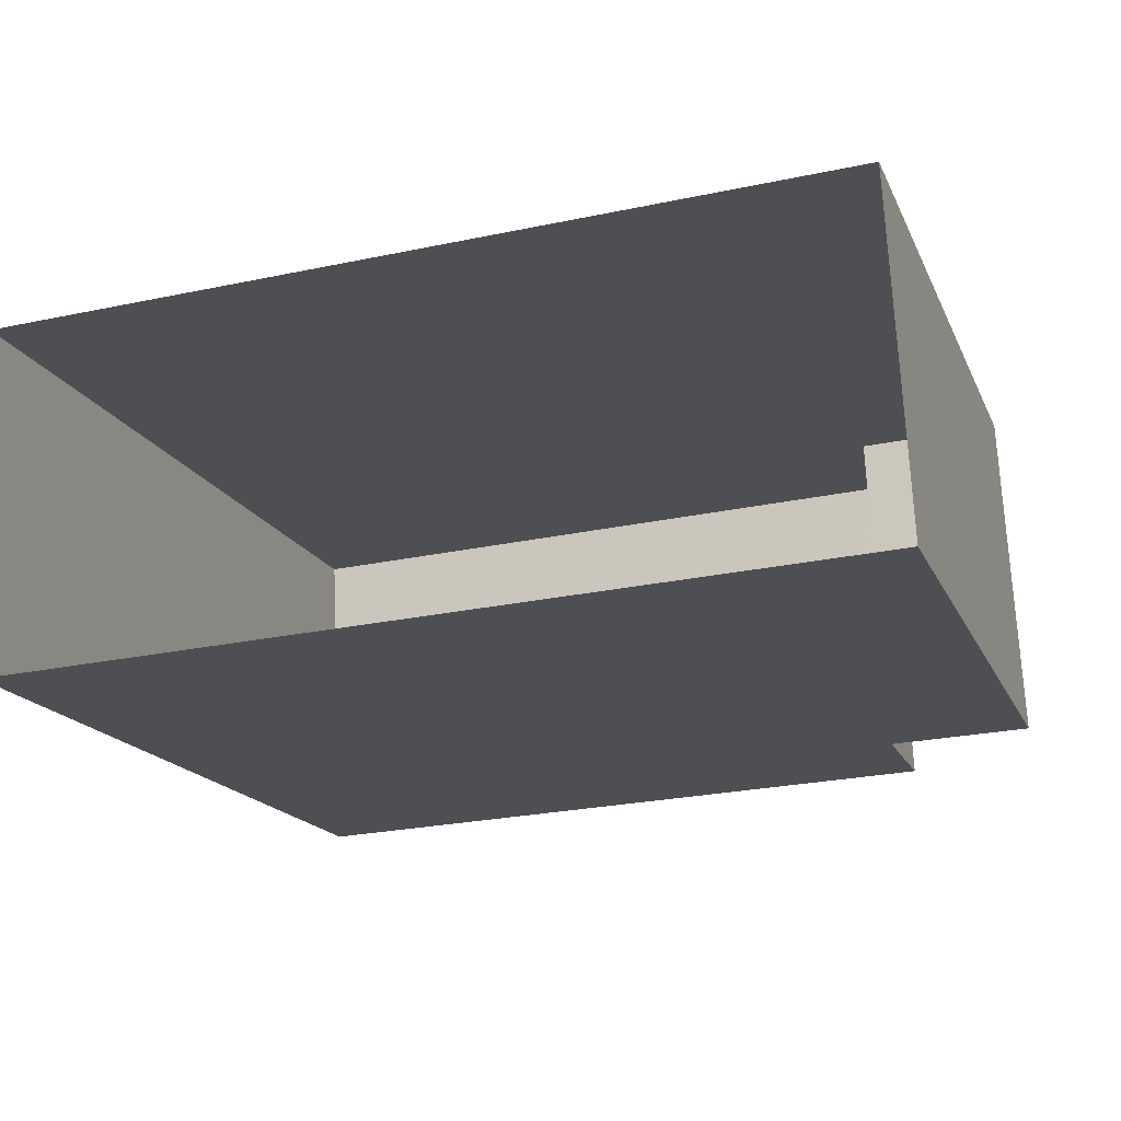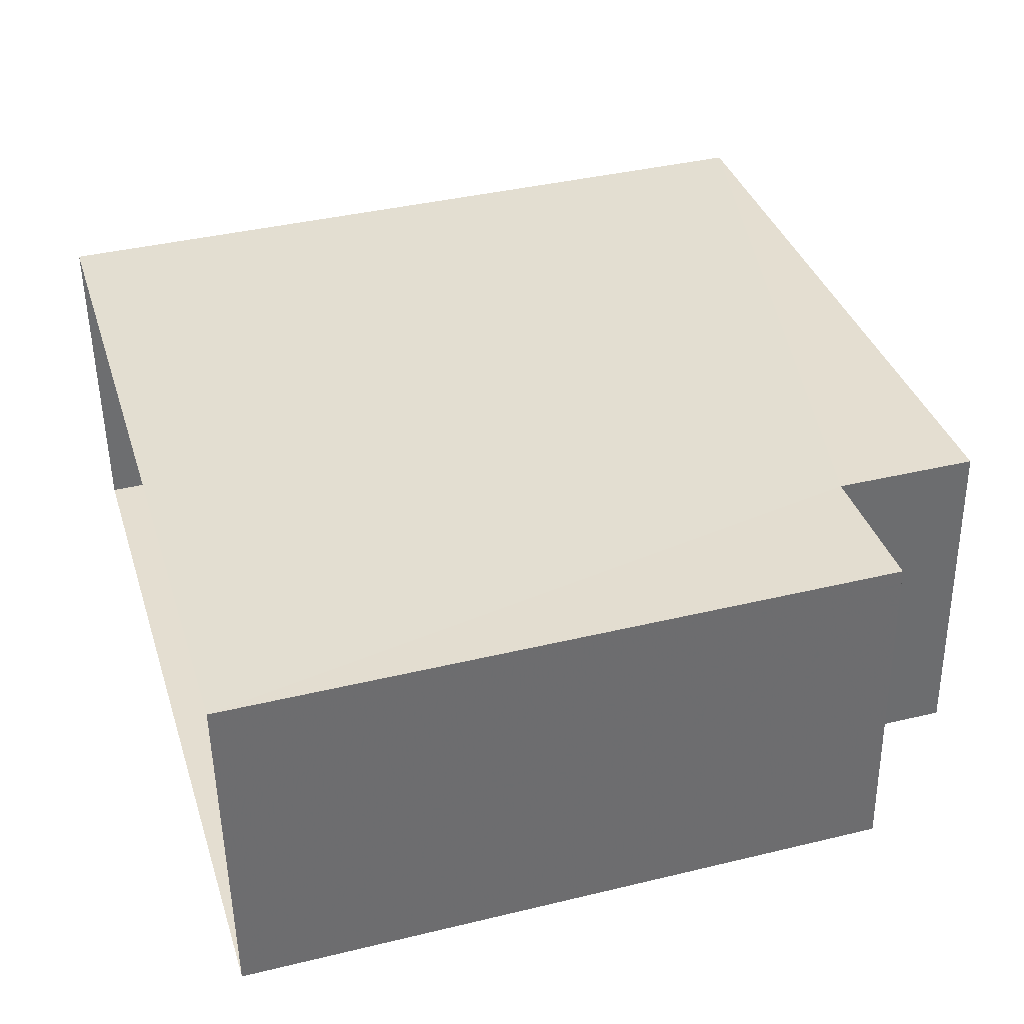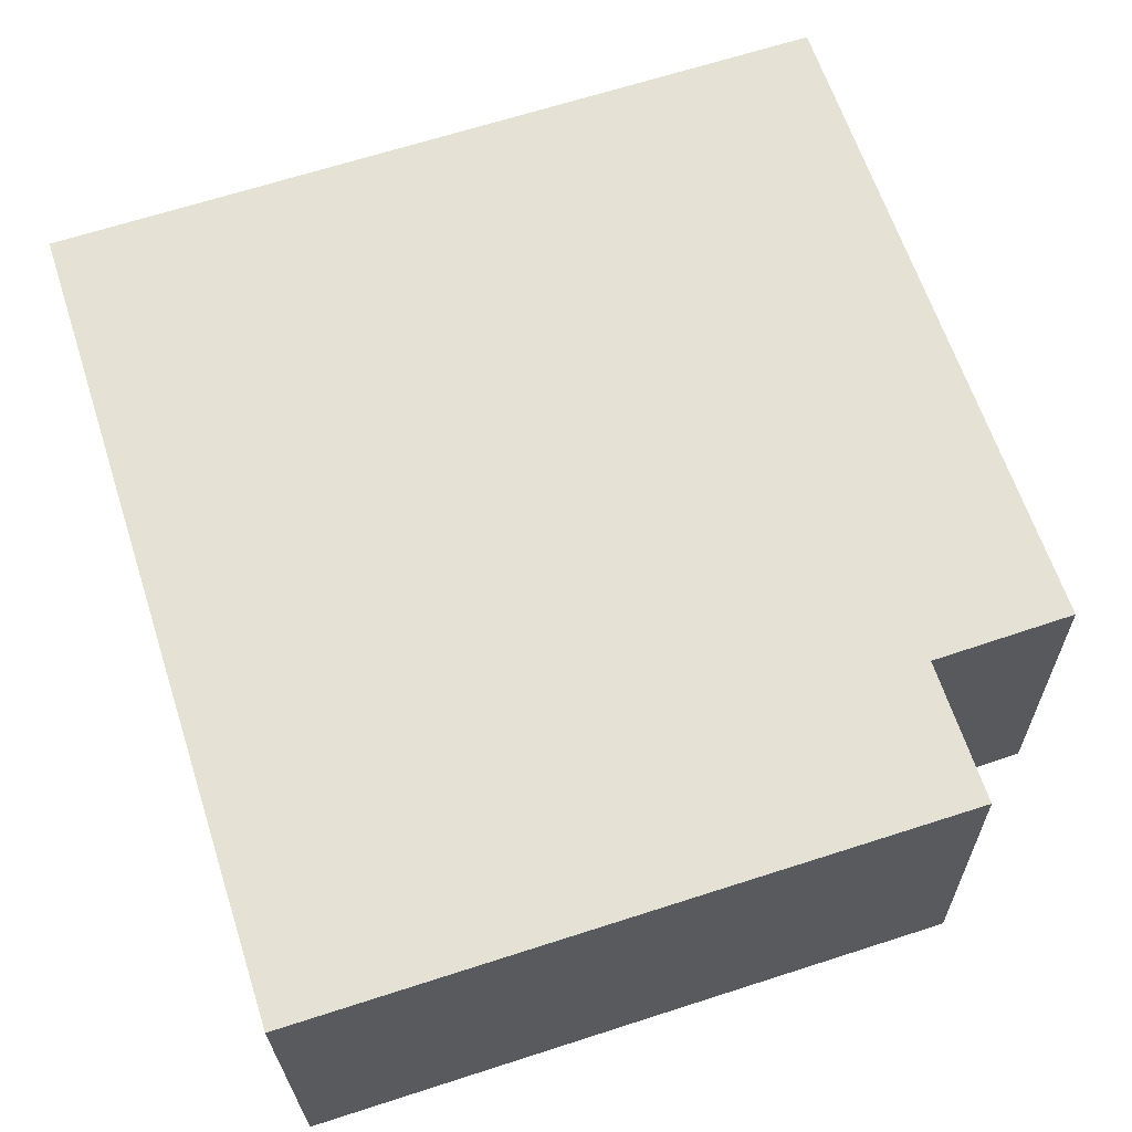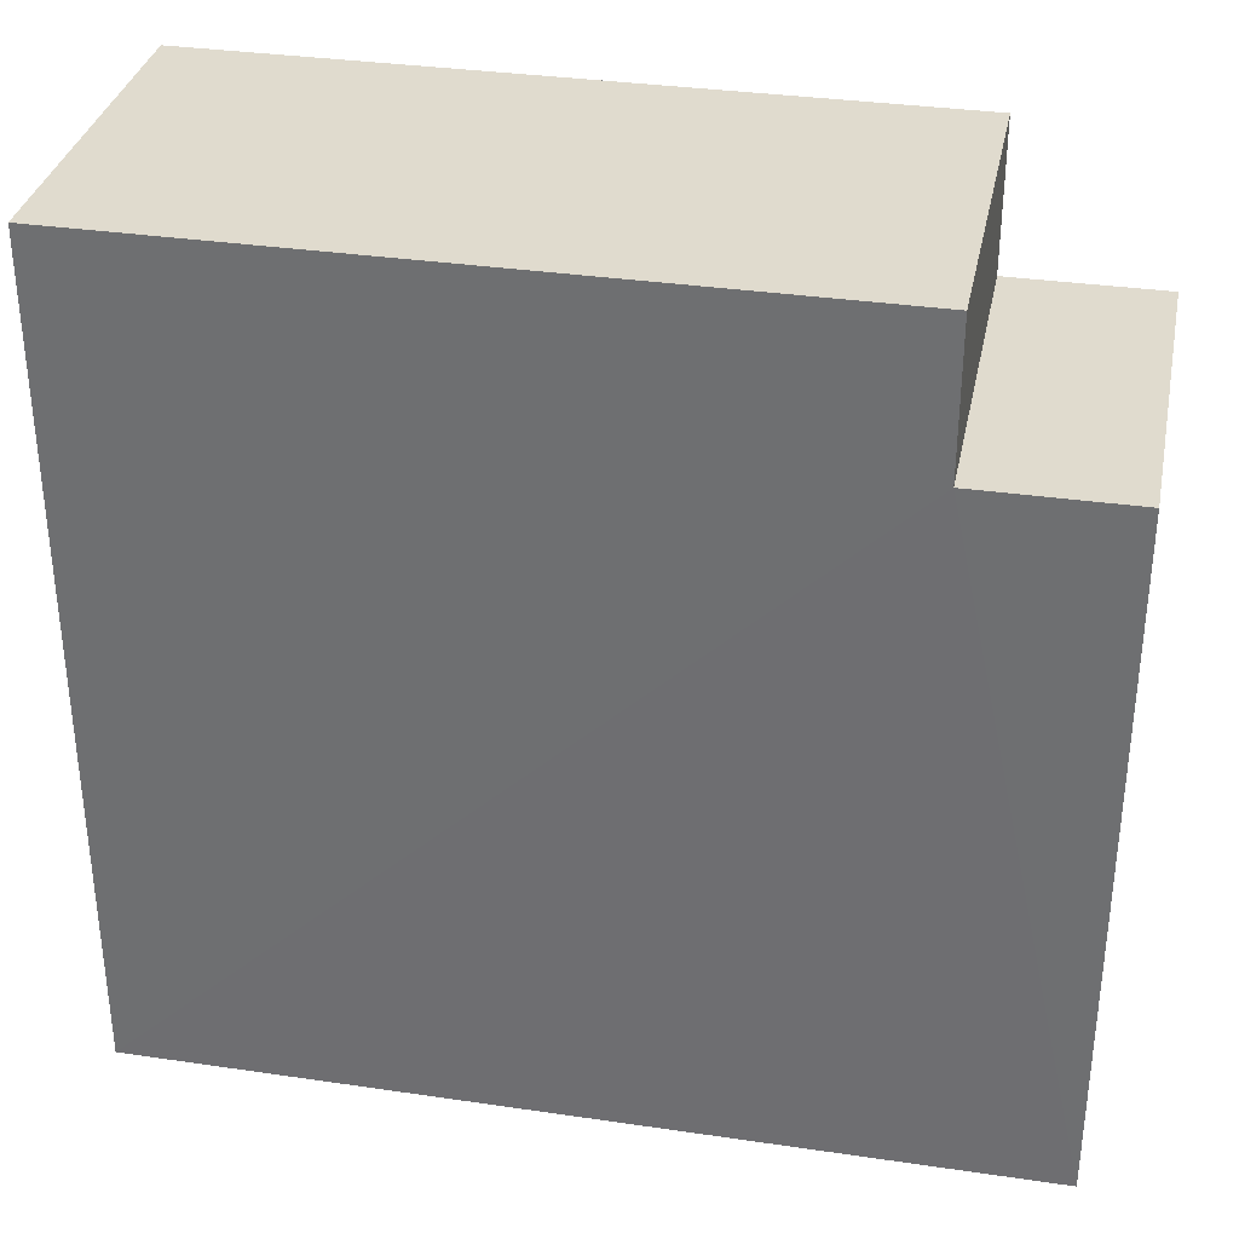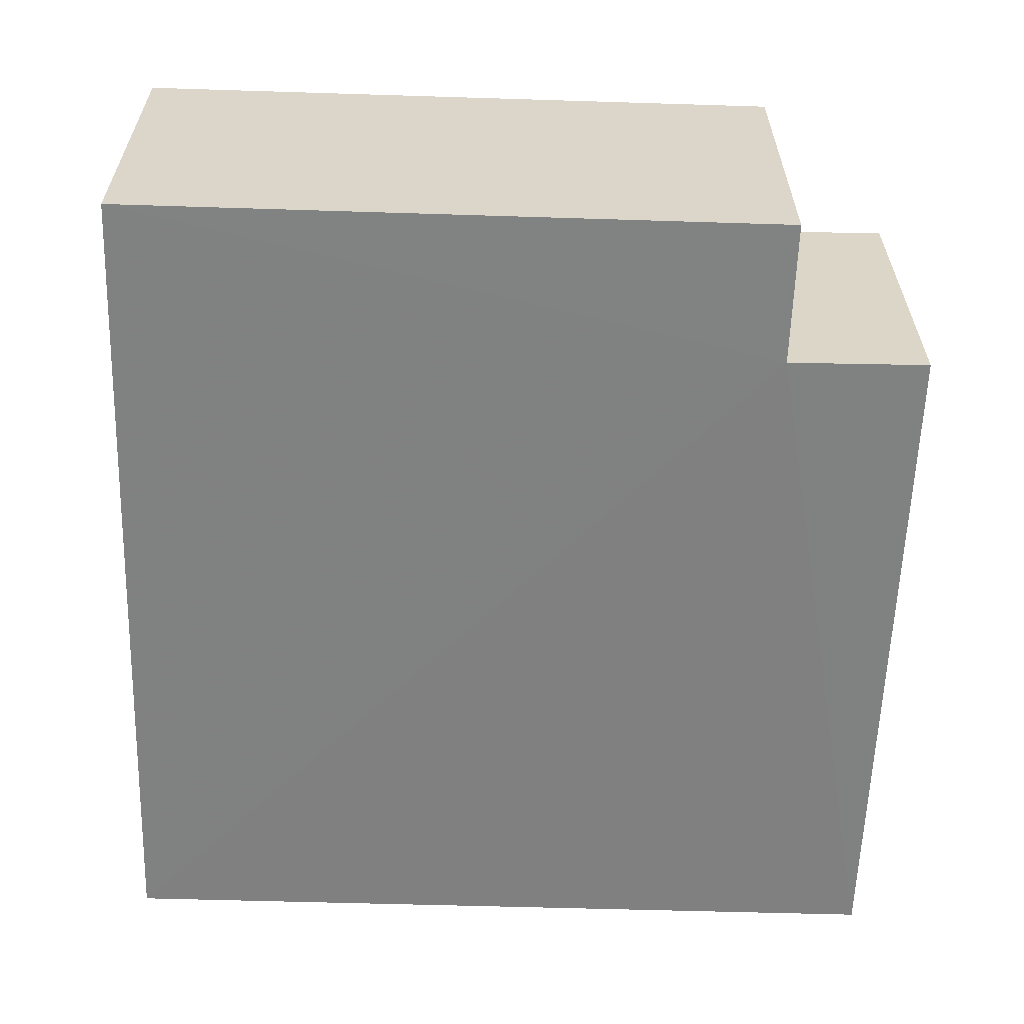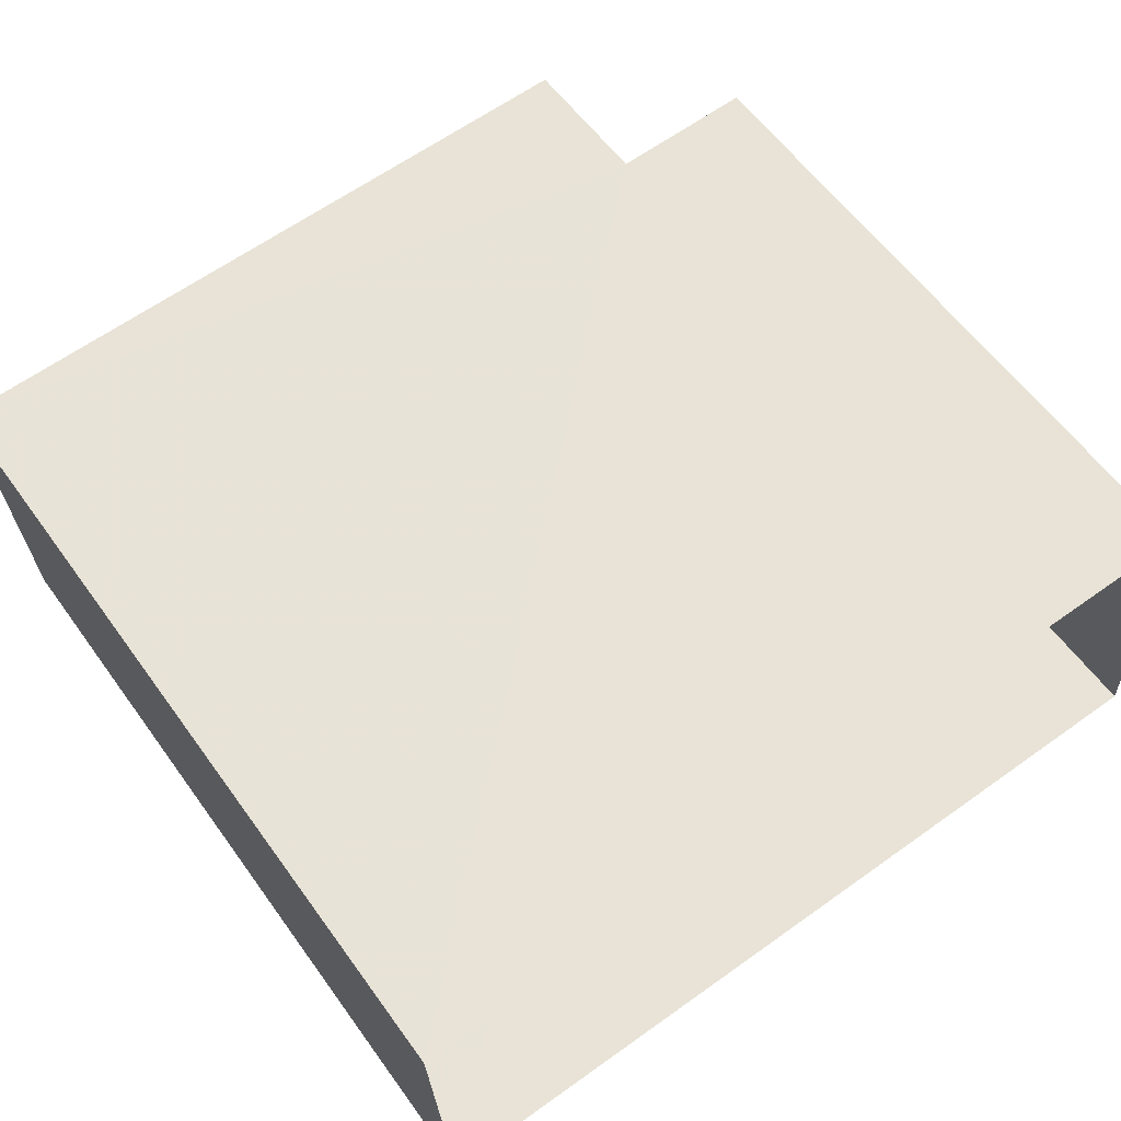
<metadata>
{"format":"obj","ext":"obj","renderer":"f3d","projection":"perspective","resolution":1024,"background":"white","views":[{"elev":-17.2,"azim":-161.8,"up":"+Y"},{"elev":39.3,"azim":-106.8,"up":"+Y"},{"elev":66.6,"azim":-108.0,"up":"+Y"},{"elev":33.7,"azim":-171.5,"up":"+Z"},{"elev":-57.3,"azim":-91.9,"up":"+Y"},{"elev":59.3,"azim":144.4,"up":"+Y"}]}
</metadata>
<code>
v -3.73e+05 -1.033e+05 30.68
v -3.73e+05 -1.033e+05 30.68
v -3.73e+05 -1.033e+05 30.68
v -3.73e+05 -1.033e+05 30.68
v -3.73e+05 -1.033e+05 41
v -3.73e+05 -1.033e+05 41
v -3.73e+05 -1.033e+05 41
v -3.73e+05 -1.033e+05 41
v -3.73e+05 -1.033e+05 39.18
v -3.73e+05 -1.033e+05 39.18
v -3.73e+05 -1.033e+05 39.18
v -3.73e+05 -1.033e+05 39.18
f 1 2 3
f 4 1 3
f 5 6 7
f 5 8 6
f 9 10 11
f 9 12 10
f 6 3 2
f 7 6 2
f 1 12 2
f 2 12 7
f 1 10 12
f 7 12 5
f 11 4 9
f 8 9 6
f 6 9 3
f 9 4 3
f 11 1 4
f 11 10 1
f 12 8 5
f 12 9 8

</code>
